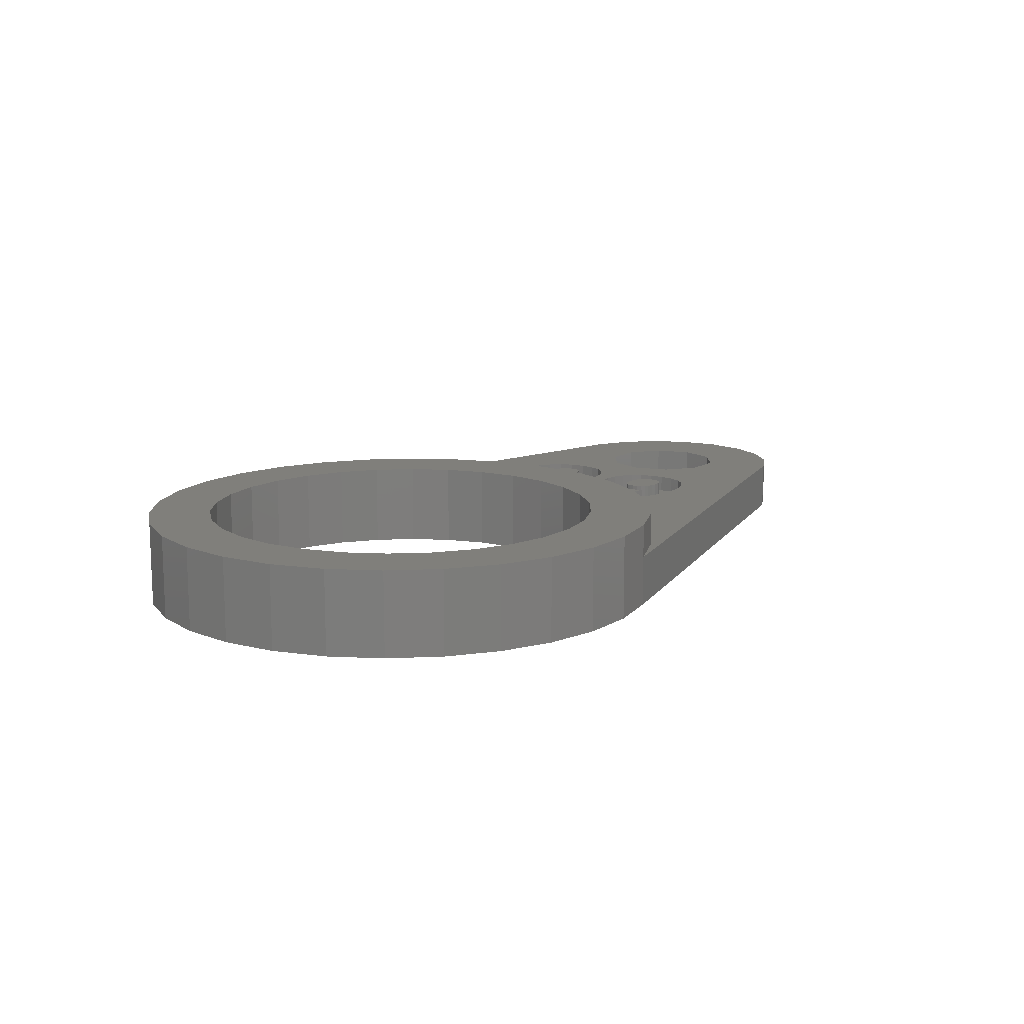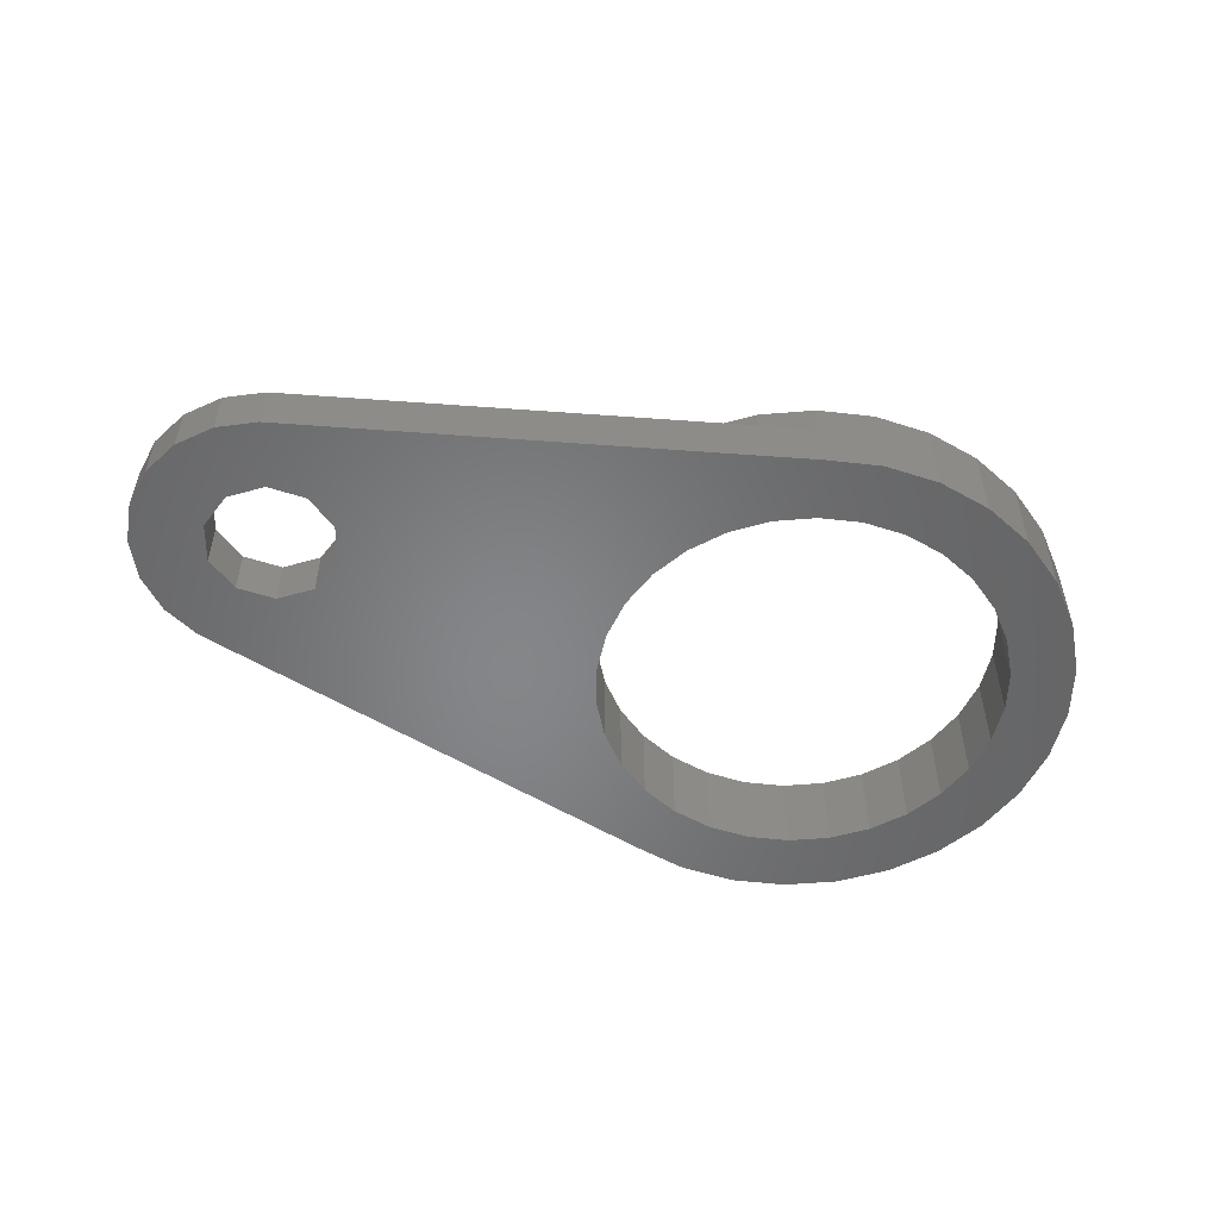
<metadata>
{"format":"stl","ext":"stl","renderer":"f3d","projection":"perspective","resolution":1024,"background":"white","views":[{"elev":12.9,"azim":-53.8,"up":"+Z"},{"elev":-53.0,"azim":161.0,"up":"+Z"}]}
</metadata>
<code>
# stl→obj: 402 verts, 808 faces
v 28.1 0 0
v 31.37 0 0
v 31.07 -1.939 0
v 27.53 -1.763 0
v 30.17 -3.688 0
v 31.07 1.939 0
v 28.79 -5.076 0
v 27.53 1.763 0
v 30.17 3.688 0
v 26.03 -2.853 0
v 27.04 -5.968 0
v 24.17 -2.853 0
v 7.726 -5.613 0
v 9.341 -1.985 0
v 22.1 0 0
v 22.67 -1.763 0
v 9.549 0 0
v 8.724 -3.884 0
v 6.39 -7.097 0
v 3.878 -11.94 0
v 4.775 -8.27 0
v 2.951 -9.082 0
v 1.312 -12.48 0
v 0.9982 -9.497 0
v -0.9982 -9.497 0
v -1.312 -12.48 0
v -2.951 -9.082 0
v -3.878 -11.94 0
v -4.775 -8.27 0
v -6.275 -10.87 0
v -6.39 -7.097 0
v -8.397 -9.326 0
v -7.726 -5.613 0
v -10.15 -7.376 0
v -8.724 -3.884 0
v -11.46 -5.104 0
v -9.341 -1.985 0
v 28.79 5.076 0
v 26.03 2.853 0
v 27.04 5.968 0
v 24.17 2.853 0
v 7.726 5.613 0
v 22.67 1.763 0
v 9.341 1.985 0
v 8.724 3.884 0
v 6.39 7.097 0
v 3.878 11.94 0
v 4.775 8.27 0
v 2.951 9.082 0
v 1.312 12.48 0
v 0.9982 9.497 0
v -0.9982 9.497 0
v -1.312 12.48 0
v -2.951 9.082 0
v -3.878 11.94 0
v -4.775 8.27 0
v -6.275 10.87 0
v -6.39 7.097 0
v -8.397 9.326 0
v -7.726 5.613 0
v -10.15 7.376 0
v -8.724 3.884 0
v -11.46 5.104 0
v -9.341 1.985 0
v -12.28 2.609 0
v -9.549 0 0
v -12.28 -2.609 0
v -12.55 0 0
v -12.28 -2.609 4
v -11.46 -5.104 4
v -12.28 2.609 4
v -12.55 0 4
v 31.37 0 2.4
v 31.07 1.939 2.4
v 1.312 -12.48 4
v -1.312 -12.48 4
v -1.312 12.48 4
v 1.312 12.48 4
v -6.275 -10.87 4
v -8.397 -9.326 4
v -8.397 9.326 4
v -10.15 7.376 4
v 27.04 5.968 2.4
v 28.79 5.076 2.4
v 3.878 11.94 2.4
v -11.46 5.104 4
v 3.878 -11.94 2.4
v 3.878 -11.94 4
v -3.878 -11.94 4
v -10.15 -7.376 4
v 30.17 3.688 2.4
v 3.878 11.94 4
v -6.275 10.87 4
v -3.878 11.94 4
v 15.45 -1.445 2.4
v 16.63 -1.812 2.4
v 15.52 -1.213 2.4
v 15.4 -1.671 2.4
v 15.36 -1.893 2.4
v 15.35 -2.111 2.4
v 16.57 -2.392 2.4
v 15.4 -2.543 2.4
v 15.54 -2.906 2.4
v 15.76 -3.2 2.4
v 22.67 -1.763 2.4
v 20.6 -2.002 2.4
v 20.67 -2.668 2.4
v 22.67 1.763 2.4
v 20.3 1.542 2.4
v 22.1 0 2.4
v 20.41 -1.432 2.4
v 19.84 1.048 2.4
v 20.08 -0.9581 2.4
v 19.65 -0.6037 2.4
v 19.22 0.6869 2.4
v 19.13 -0.391 2.4
v 18.43 0.4702 2.4
v 18.53 -0.3201 2.4
v 17.98 -0.3835 2.4
v 17.5 0.398 2.4
v 17.51 -0.5739 2.4
v 16.56 0.4702 2.4
v 17.11 -0.8911 2.4
v 15.62 -0.9704 2.4
v 16.81 -1.311 2.4
v 15.74 -0.7181 2.4
v 28.1 0 2.4
v 27.53 1.763 2.4
v 31.07 -1.939 2.4
v 27.53 -1.763 2.4
v 30.17 -3.688 2.4
v 26.03 2.853 2.4
v 24.17 2.853 2.4
v 20.3 4.247 2.4
v 20.57 2.159 2.4
v 20.67 2.897 2.4
v 20.57 3.633 2.4
v 19.84 4.741 2.4
v 19.22 5.102 2.4
v 18.43 5.319 2.4
v 8.397 9.326 2.4
v 14.36 -1.763 2.4
v 12.28 -2.609 2.4
v 14.34 -2.034 2.4
v 12.28 2.609 2.4
v 14.33 2.897 2.4
v 14.42 3.633 2.4
v 11.46 5.104 2.4
v 14.7 4.247 2.4
v 14.42 2.159 2.4
v 12.55 0 2.4
v 15.15 4.741 2.4
v 10.15 7.376 2.4
v 15.78 5.102 2.4
v 16.56 5.319 2.4
v 17.5 5.391 2.4
v 6.275 10.87 2.4
v 28.79 -5.076 2.4
v 26.03 -2.853 2.4
v 27.04 -5.968 2.4
v 24.17 -2.853 2.4
v 20.58 -3.397 2.4
v 20.31 -4.007 2.4
v 19.86 -4.498 2.4
v 19.25 -4.858 2.4
v 18.49 -5.074 2.4
v 8.397 -9.326 2.4
v 17.58 -5.146 2.4
v 14.33 -2.31 2.4
v 14.43 -3.128 2.4
v 14.71 -3.821 2.4
v 11.46 -5.104 2.4
v 15.2 -4.389 2.4
v 15.85 -4.81 2.4
v 10.15 -7.376 2.4
v 16.64 -5.062 2.4
v 6.275 -10.87 2.4
v 16.85 -3.471 2.4
v 16.48 -3.576 2.4
v 16.97 -3.655 2.4
v 16.75 -3.278 2.4
v 16.67 -3.074 2.4
v 16.08 -3.424 2.4
v 16.61 -2.859 2.4
v 16.58 -2.632 2.4
v 15.78 0.6869 2.4
v 14.59 -0.7181 2.4
v 15.15 1.048 2.4
v 14.7 1.542 2.4
v 14.51 -0.9763 2.4
v 14.44 -1.236 2.4
v 14.39 -1.498 2.4
v 19.24 -1.918 2.4
v 19.71 -2.652 2.4
v 19.68 -2.399 2.4
v 19.44 -2.032 2.4
v 19.59 -2.192 2.4
v 19.24 -3.381 2.4
v 19.68 -2.903 2.4
v 19.44 -3.267 2.4
v 19.59 -3.108 2.4
v 18.97 -1.85 2.4
v 18.97 -3.449 2.4
v 18.65 -1.827 2.4
v 18.65 -3.472 2.4
v 18.33 -1.85 2.4
v 18.33 -3.449 2.4
v 18.06 -1.918 2.4
v 18.06 -3.381 2.4
v 17.62 -2.399 2.4
v 17.86 -2.032 2.4
v 17.59 -2.652 2.4
v 17.71 -2.192 2.4
v 17.62 -2.903 2.4
v 17.86 -3.267 2.4
v 17.71 -3.108 2.4
v 19.37 3.436 2.4
v 19.58 2.897 2.4
v 19.53 3.198 2.4
v 19.11 3.611 2.4
v 19.11 2.177 2.4
v 19.37 2.353 2.4
v 19.53 2.593 2.4
v 18.72 3.731 2.4
v 18.72 2.058 2.4
v 18.18 3.803 2.4
v 18.18 1.986 2.4
v 17.49 3.827 2.4
v 17.49 1.962 2.4
v 16.8 3.803 2.4
v 16.8 1.986 2.4
v 16.27 3.732 2.4
v 16.27 2.058 2.4
v 15.88 3.613 2.4
v 15.88 2.177 2.4
v 15.42 2.897 2.4
v 15.62 3.439 2.4
v 15.47 3.2 2.4
v 15.62 2.353 2.4
v 15.47 2.593 2.4
v 12.28 -2.609 4
v 12.55 0 4
v 12.28 2.609 4
v 11.46 5.104 4
v 6.275 10.87 4
v 8.397 -9.326 4
v 10.15 -7.376 4
v 11.46 -5.104 4
v 9.549 0 4
v 9.341 1.985 4
v 8.724 3.884 4
v 10.15 7.376 4
v 9.341 -1.985 4
v 7.726 5.613 4
v 8.397 9.326 4
v 6.39 7.097 4
v 4.775 8.27 4
v 2.951 9.082 4
v 0.9982 9.497 4
v -0.9982 9.497 4
v -2.951 9.082 4
v -4.775 8.27 4
v -6.39 7.097 4
v -7.726 5.613 4
v -8.724 3.884 4
v -9.341 1.985 4
v 8.724 -3.884 4
v 7.726 -5.613 4
v 6.39 -7.097 4
v 6.275 -10.87 4
v 4.775 -8.27 4
v 2.951 -9.082 4
v 0.9982 -9.497 4
v -0.9982 -9.497 4
v -2.951 -9.082 4
v -4.775 -8.27 4
v -6.39 -7.097 4
v -7.726 -5.613 4
v -8.724 -3.884 4
v -9.341 -1.985 4
v -9.549 0 4
v 14.34 -2.034 1.6
v 15.35 -2.111 1.6
v 15.36 -1.893 1.6
v 14.71 -3.821 1.6
v 15.2 -4.389 1.6
v 14.36 -1.763 1.6
v 15.4 -1.671 1.6
v 14.44 -1.236 1.6
v 15.45 -1.445 1.6
v 14.59 -0.7181 1.6
v 15.62 -0.9704 1.6
v 15.74 -0.7181 1.6
v 15.52 -1.213 1.6
v 14.51 -0.9763 1.6
v 14.39 -1.498 1.6
v 14.33 -2.31 1.6
v 14.43 -3.128 1.6
v 17.59 -2.652 1.6
v 16.85 -3.471 1.6
v 16.97 -3.655 1.6
v 17.71 -2.192 1.6
v 16.63 -1.812 1.6
v 17.62 -2.399 1.6
v 16.58 -2.632 1.6
v 16.57 -2.392 1.6
v 16.75 -3.278 1.6
v 16.67 -3.074 1.6
v 16.61 -2.859 1.6
v 19.68 -2.399 1.6
v 20.67 -2.668 1.6
v 20.6 -2.002 1.6
v 19.59 -2.192 1.6
v 20.41 -1.432 1.6
v 19.71 -2.652 1.6
v 19.44 -2.032 1.6
v 20.08 -0.9581 1.6
v 19.68 -2.903 1.6
v 20.58 -3.397 1.6
v 19.59 -3.108 1.6
v 19.24 -1.918 1.6
v 19.65 -0.6037 1.6
v 18.97 -1.85 1.6
v 19.13 -0.391 1.6
v 18.65 -1.827 1.6
v 18.53 -0.3201 1.6
v 18.33 -1.85 1.6
v 17.98 -0.3835 1.6
v 17.51 -0.5739 1.6
v 18.06 -1.918 1.6
v 17.11 -0.8911 1.6
v 17.86 -2.032 1.6
v 16.81 -1.311 1.6
v 17.58 -5.146 1.6
v 16.64 -5.062 1.6
v 16.48 -3.576 1.6
v 15.85 -4.81 1.6
v 16.08 -3.424 1.6
v 15.76 -3.2 1.6
v 15.54 -2.906 1.6
v 15.4 -2.543 1.6
v 20.31 -4.007 1.6
v 19.44 -3.267 1.6
v 19.86 -4.498 1.6
v 19.24 -3.381 1.6
v 18.97 -3.449 1.6
v 19.25 -4.858 1.6
v 18.65 -3.472 1.6
v 18.49 -5.074 1.6
v 18.33 -3.449 1.6
v 18.06 -3.381 1.6
v 17.86 -3.267 1.6
v 17.71 -3.108 1.6
v 17.62 -2.903 1.6
v 19.53 3.198 1.6
v 20.67 2.897 1.6
v 20.57 3.633 1.6
v 19.37 3.436 1.6
v 20.3 4.247 1.6
v 19.53 2.593 1.6
v 19.58 2.897 1.6
v 19.84 4.741 1.6
v 20.57 2.159 1.6
v 19.37 2.353 1.6
v 19.11 3.611 1.6
v 19.22 5.102 1.6
v 18.72 3.731 1.6
v 18.43 5.319 1.6
v 18.18 3.803 1.6
v 17.5 5.391 1.6
v 17.49 3.827 1.6
v 16.8 3.803 1.6
v 16.56 5.319 1.6
v 16.27 3.732 1.6
v 15.78 5.102 1.6
v 15.88 3.613 1.6
v 15.15 4.741 1.6
v 15.62 3.439 1.6
v 14.7 4.247 1.6
v 14.42 3.633 1.6
v 20.3 1.542 1.6
v 19.84 1.048 1.6
v 19.11 2.177 1.6
v 19.22 0.6869 1.6
v 18.72 2.058 1.6
v 18.43 0.4702 1.6
v 18.18 1.986 1.6
v 17.5 0.398 1.6
v 17.49 1.962 1.6
v 16.8 1.986 1.6
v 16.56 0.4702 1.6
v 16.27 2.058 1.6
v 15.78 0.6869 1.6
v 15.88 2.177 1.6
v 15.15 1.048 1.6
v 15.62 2.353 1.6
v 14.42 2.159 1.6
v 15.47 2.593 1.6
v 14.33 2.897 1.6
v 15.42 2.897 1.6
v 15.47 3.2 1.6
v 14.7 1.542 1.6
f 1 2 3
f 4 3 5
f 2 1 6
f 4 5 7
f 8 6 1
f 6 8 9
f 3 4 1
f 10 7 11
f 7 10 4
f 11 12 10
f 13 12 11
f 14 15 16
f 12 13 16
f 15 14 17
f 16 18 14
f 16 13 18
f 11 19 13
f 20 19 11
f 19 20 21
f 20 22 21
f 23 22 20
f 23 24 22
f 23 25 24
f 26 25 23
f 26 27 25
f 28 27 26
f 28 29 27
f 30 29 28
f 30 31 29
f 32 31 30
f 31 32 33
f 34 33 32
f 33 34 35
f 35 36 37
f 36 35 34
f 9 8 38
f 39 38 8
f 38 39 40
f 41 40 39
f 42 41 43
f 44 15 17
f 15 44 43
f 45 43 44
f 42 43 45
f 41 42 40
f 46 40 42
f 47 46 48
f 46 47 40
f 49 47 48
f 49 50 47
f 51 50 49
f 52 50 51
f 52 53 50
f 54 53 52
f 54 55 53
f 56 55 54
f 56 57 55
f 58 57 56
f 59 58 60
f 58 59 57
f 61 60 62
f 63 62 64
f 60 61 59
f 65 64 66
f 67 37 36
f 37 67 66
f 62 63 61
f 68 66 67
f 64 65 63
f 66 68 65
f 36 69 67
f 69 36 70
f 68 71 65
f 71 68 72
f 73 6 74
f 6 73 2
f 67 72 68
f 72 67 69
f 26 75 76
f 75 26 23
f 50 77 78
f 77 50 53
f 32 79 80
f 79 32 30
f 61 81 59
f 81 61 82
f 38 83 84
f 83 38 40
f 40 85 83
f 85 40 47
f 63 82 61
f 82 63 86
f 75 87 88
f 23 87 75
f 87 23 20
f 30 89 79
f 89 30 28
f 34 70 36
f 70 34 90
f 91 38 84
f 38 91 9
f 74 9 91
f 9 74 6
f 85 78 92
f 50 85 47
f 85 50 78
f 55 93 94
f 93 55 57
f 53 94 77
f 94 53 55
f 57 81 93
f 81 57 59
f 65 86 63
f 86 65 71
f 95 96 97
f 98 96 95
f 99 96 98
f 100 96 99
f 96 100 101
f 102 101 100
f 103 101 102
f 101 103 104
f 105 106 107
f 108 109 110
f 110 111 106
f 112 110 109
f 110 113 111
f 110 112 113
f 112 114 113
f 115 114 112
f 115 116 114
f 117 116 115
f 116 117 118
f 117 119 118
f 120 119 117
f 119 120 121
f 122 121 120
f 121 122 123
f 124 125 126
f 123 126 125
f 126 123 122
f 127 73 74
f 128 74 91
f 73 127 129
f 128 91 84
f 130 129 127
f 129 130 131
f 74 128 127
f 132 84 83
f 84 132 128
f 83 133 132
f 134 133 83
f 135 108 136
f 133 137 108
f 108 137 136
f 133 134 137
f 83 138 134
f 83 139 138
f 83 140 139
f 141 140 83
f 142 143 144
f 145 146 147
f 148 147 149
f 150 145 151
f 148 149 152
f 147 148 145
f 153 152 154
f 153 154 155
f 141 155 156
f 140 141 156
f 152 153 148
f 155 141 153
f 83 157 141
f 157 83 85
f 131 130 158
f 159 158 130
f 158 159 160
f 161 160 159
f 162 161 105
f 109 108 135
f 106 105 110
f 162 105 107
f 161 162 163
f 161 163 160
f 164 160 163
f 165 160 164
f 166 160 165
f 167 166 168
f 144 143 169
f 169 143 170
f 170 143 171
f 172 171 143
f 171 172 173
f 173 172 174
f 175 174 172
f 174 175 176
f 176 175 168
f 167 168 175
f 166 167 160
f 177 160 167
f 160 177 87
f 178 179 180
f 181 179 178
f 182 179 181
f 183 182 184
f 104 184 185
f 104 185 101
f 97 125 124
f 125 97 96
f 126 122 186
f 184 104 183
f 182 183 179
f 187 186 188
f 187 188 189
f 186 187 126
f 151 189 150
f 189 151 187
f 187 151 190
f 190 151 191
f 191 151 192
f 145 150 146
f 143 192 151
f 192 143 142
f 193 194 195
f 196 195 197
f 198 194 193
f 195 196 193
f 194 198 199
f 200 199 198
f 199 200 201
f 202 198 193
f 202 203 198
f 204 203 202
f 204 205 203
f 206 205 204
f 206 207 205
f 208 207 206
f 208 209 207
f 210 208 211
f 208 212 209
f 210 211 213
f 214 209 212
f 208 210 212
f 209 214 215
f 215 214 216
f 217 218 219
f 220 218 217
f 221 218 220
f 218 222 223
f 218 221 222
f 224 221 220
f 224 225 221
f 226 225 224
f 226 227 225
f 228 227 226
f 228 229 227
f 230 229 228
f 230 231 229
f 232 231 230
f 232 233 231
f 234 233 232
f 234 235 233
f 236 234 237
f 234 236 235
f 236 237 238
f 235 236 239
f 239 236 240
f 131 3 129
f 3 131 5
f 20 160 87
f 160 20 11
f 11 158 160
f 158 11 7
f 129 2 73
f 2 129 3
f 28 76 89
f 76 28 26
f 32 90 34
f 90 32 80
f 158 5 131
f 5 158 7
f 241 151 242
f 151 241 143
f 243 148 244
f 148 243 145
f 242 145 243
f 145 242 151
f 157 92 245
f 92 157 85
f 246 175 247
f 175 246 167
f 247 172 248
f 172 247 175
f 249 242 243
f 250 243 244
f 242 249 241
f 251 244 252
f 253 241 249
f 241 253 248
f 243 250 249
f 244 251 250
f 254 252 255
f 252 254 251
f 255 256 254
f 245 256 255
f 245 257 256
f 92 257 245
f 92 258 257
f 78 258 92
f 78 259 258
f 78 260 259
f 77 260 78
f 77 261 260
f 94 261 77
f 94 262 261
f 93 262 94
f 93 263 262
f 81 263 93
f 263 81 264
f 82 264 81
f 264 82 265
f 265 86 266
f 86 265 82
f 267 248 253
f 248 267 247
f 268 247 267
f 247 268 246
f 269 246 268
f 269 270 246
f 271 270 269
f 271 88 270
f 272 88 271
f 272 75 88
f 273 75 272
f 274 75 273
f 274 76 75
f 275 76 274
f 275 89 76
f 276 89 275
f 276 79 89
f 277 79 276
f 80 277 278
f 277 80 79
f 90 278 279
f 70 279 280
f 278 90 80
f 69 280 281
f 71 266 86
f 266 71 281
f 279 70 90
f 72 281 71
f 280 69 70
f 281 72 69
f 177 246 270
f 246 177 167
f 248 143 241
f 143 248 172
f 244 153 252
f 153 244 148
f 252 141 255
f 141 252 153
f 87 270 88
f 270 87 177
f 141 245 255
f 245 141 157
f 45 254 42
f 254 45 251
f 281 64 266
f 64 281 66
f 42 256 46
f 256 42 254
f 49 257 258
f 257 49 48
f 56 261 262
f 261 56 54
f 266 62 265
f 62 266 64
f 14 249 17
f 249 14 253
f 44 251 45
f 251 44 250
f 52 259 260
f 259 52 51
f 48 256 257
f 256 48 46
f 265 60 264
f 60 265 62
f 58 262 263
f 262 58 56
f 54 260 261
f 260 54 52
f 264 58 263
f 58 264 60
f 17 250 44
f 250 17 249
f 280 66 281
f 66 280 37
f 19 271 269
f 271 19 21
f 51 258 259
f 258 51 49
f 13 267 18
f 267 13 268
f 24 274 273
f 274 24 25
f 22 273 272
f 273 22 24
f 21 272 271
f 272 21 22
f 18 253 14
f 253 18 267
f 278 35 279
f 35 278 33
f 279 37 280
f 37 279 35
f 277 33 278
f 33 277 31
f 25 275 274
f 275 25 27
f 19 268 13
f 268 19 269
f 27 276 275
f 276 27 29
f 29 277 276
f 277 29 31
f 1 128 8
f 128 1 127
f 110 43 108
f 43 110 15
f 41 132 133
f 132 41 39
f 39 128 132
f 128 39 8
f 43 133 108
f 133 43 41
f 4 127 1
f 127 4 130
f 105 15 110
f 15 105 16
f 10 161 159
f 161 10 12
f 4 159 130
f 159 4 10
f 12 105 161
f 105 12 16
f 282 283 284
f 283 285 286
f 287 284 288
f 289 288 290
f 291 292 293
f 291 294 292
f 295 294 291
f 294 295 290
f 289 290 295
f 288 289 296
f 288 296 287
f 284 287 282
f 283 282 297
f 283 297 298
f 283 298 285
f 299 300 301
f 302 303 304
f 305 304 306
f 304 307 300
f 304 303 306
f 304 308 307
f 304 309 308
f 304 305 309
f 310 311 312
f 313 312 314
f 311 310 315
f 316 314 317
f 311 318 319
f 320 319 318
f 318 311 315
f 321 317 322
f 312 313 310
f 314 316 313
f 317 321 316
f 323 322 324
f 322 323 321
f 324 325 323
f 326 325 324
f 326 327 325
f 328 327 326
f 329 327 328
f 327 329 330
f 331 330 329
f 330 331 332
f 333 332 331
f 332 333 302
f 303 302 333
f 300 299 304
f 299 301 334
f 301 335 334
f 336 335 301
f 337 336 338
f 336 337 335
f 286 338 339
f 286 339 340
f 286 340 341
f 338 286 337
f 286 341 283
f 319 320 342
f 343 342 320
f 342 343 344
f 345 344 343
f 346 344 345
f 344 346 347
f 348 347 346
f 348 349 347
f 350 349 348
f 351 349 350
f 334 351 352
f 334 352 353
f 334 353 354
f 351 334 349
f 334 354 299
f 355 356 357
f 358 357 359
f 360 356 361
f 358 359 362
f 356 360 363
f 364 363 360
f 356 355 361
f 357 358 355
f 365 362 366
f 362 365 358
f 366 367 365
f 368 367 366
f 368 369 367
f 370 369 368
f 370 371 369
f 370 372 371
f 373 372 370
f 373 374 372
f 375 374 373
f 374 375 376
f 377 376 375
f 376 377 378
f 379 378 377
f 380 378 379
f 363 364 381
f 381 364 382
f 383 382 364
f 382 383 384
f 385 384 383
f 385 386 384
f 387 386 385
f 387 388 386
f 389 388 387
f 390 388 389
f 390 391 388
f 392 391 390
f 393 392 394
f 392 393 391
f 395 394 396
f 397 396 398
f 399 398 400
f 394 395 393
f 378 380 401
f 399 401 380
f 398 399 397
f 401 399 400
f 396 397 402
f 396 402 395
f 312 111 314
f 111 312 106
f 314 113 317
f 113 314 111
f 322 113 114
f 113 322 317
f 324 114 116
f 114 324 322
f 326 116 118
f 116 326 324
f 328 118 119
f 118 328 326
f 329 119 121
f 119 329 328
f 331 121 123
f 121 331 329
f 125 331 123
f 331 125 333
f 96 333 125
f 333 96 303
f 101 303 96
f 303 101 306
f 185 306 101
f 306 185 305
f 184 305 185
f 305 184 309
f 182 309 184
f 309 182 308
f 181 308 182
f 308 181 307
f 178 307 181
f 307 178 300
f 180 300 178
f 300 180 301
f 336 180 179
f 180 336 301
f 338 179 183
f 179 338 336
f 339 183 104
f 183 339 338
f 339 103 340
f 103 339 104
f 340 102 341
f 102 340 103
f 341 100 283
f 100 341 102
f 283 99 284
f 99 283 100
f 284 98 288
f 98 284 99
f 288 95 290
f 95 288 98
f 290 97 294
f 97 290 95
f 294 124 292
f 124 294 97
f 292 126 293
f 126 292 124
f 291 126 187
f 126 291 293
f 190 291 187
f 291 190 295
f 191 295 190
f 295 191 289
f 192 289 191
f 289 192 296
f 142 296 192
f 296 142 287
f 144 287 142
f 287 144 282
f 169 282 144
f 282 169 297
f 170 297 169
f 297 170 298
f 171 298 170
f 298 171 285
f 173 285 171
f 285 173 286
f 337 173 174
f 173 337 286
f 335 174 176
f 174 335 337
f 334 176 168
f 176 334 335
f 349 168 166
f 168 349 334
f 347 166 165
f 166 347 349
f 344 165 164
f 165 344 347
f 344 163 342
f 163 344 164
f 342 162 319
f 162 342 163
f 319 107 311
f 107 319 162
f 311 106 312
f 106 311 107
f 201 318 199
f 318 201 320
f 200 320 201
f 320 200 343
f 345 200 198
f 200 345 343
f 346 198 203
f 198 346 345
f 348 203 205
f 203 348 346
f 350 205 207
f 205 350 348
f 351 207 209
f 207 351 350
f 352 209 215
f 209 352 351
f 352 216 353
f 216 352 215
f 353 214 354
f 214 353 216
f 354 212 299
f 212 354 214
f 299 210 304
f 210 299 212
f 304 213 302
f 213 304 210
f 302 211 332
f 211 302 213
f 330 211 208
f 211 330 332
f 327 208 206
f 208 327 330
f 325 206 204
f 206 325 327
f 323 204 202
f 204 323 325
f 321 202 193
f 202 321 323
f 316 193 196
f 193 316 321
f 197 316 196
f 316 197 313
f 195 313 197
f 313 195 310
f 194 310 195
f 310 194 315
f 199 315 194
f 315 199 318
f 357 134 359
f 134 357 137
f 359 138 362
f 138 359 134
f 366 138 139
f 138 366 362
f 368 139 140
f 139 368 366
f 370 140 156
f 140 370 368
f 373 156 155
f 156 373 370
f 375 155 154
f 155 375 373
f 377 154 152
f 154 377 375
f 149 377 152
f 377 149 379
f 147 379 149
f 379 147 380
f 146 380 147
f 380 146 399
f 150 399 146
f 399 150 397
f 189 397 150
f 397 189 402
f 188 402 189
f 402 188 395
f 393 188 186
f 188 393 395
f 391 186 122
f 186 391 393
f 388 122 120
f 122 388 391
f 386 120 117
f 120 386 388
f 384 117 115
f 117 384 386
f 382 115 112
f 115 382 384
f 382 109 381
f 109 382 112
f 381 135 363
f 135 381 109
f 363 136 356
f 136 363 135
f 356 137 357
f 137 356 136
f 222 360 223
f 360 222 364
f 383 222 221
f 222 383 364
f 385 221 225
f 221 385 383
f 387 225 227
f 225 387 385
f 389 227 229
f 227 389 387
f 390 229 231
f 229 390 389
f 392 231 233
f 231 392 390
f 394 233 235
f 233 394 392
f 396 235 239
f 235 396 394
f 396 240 398
f 240 396 239
f 398 236 400
f 236 398 240
f 400 238 401
f 238 400 236
f 401 237 378
f 237 401 238
f 376 237 234
f 237 376 378
f 374 234 232
f 234 374 376
f 372 232 230
f 232 372 374
f 371 230 228
f 230 371 372
f 369 228 226
f 228 369 371
f 367 226 224
f 226 367 369
f 365 224 220
f 224 365 367
f 358 220 217
f 220 358 365
f 219 358 217
f 358 219 355
f 218 355 219
f 355 218 361
f 223 361 218
f 361 223 360

</code>
